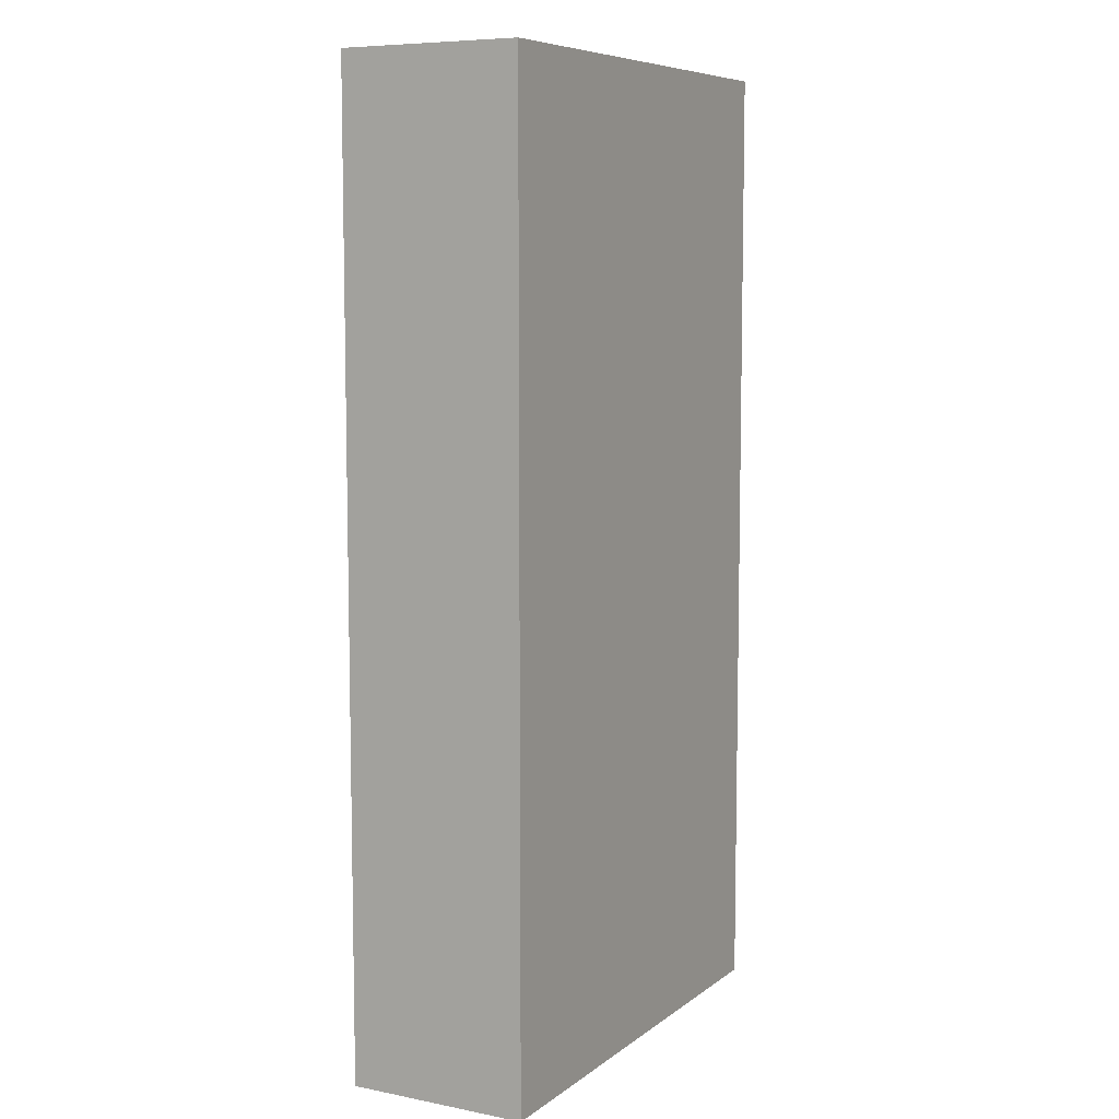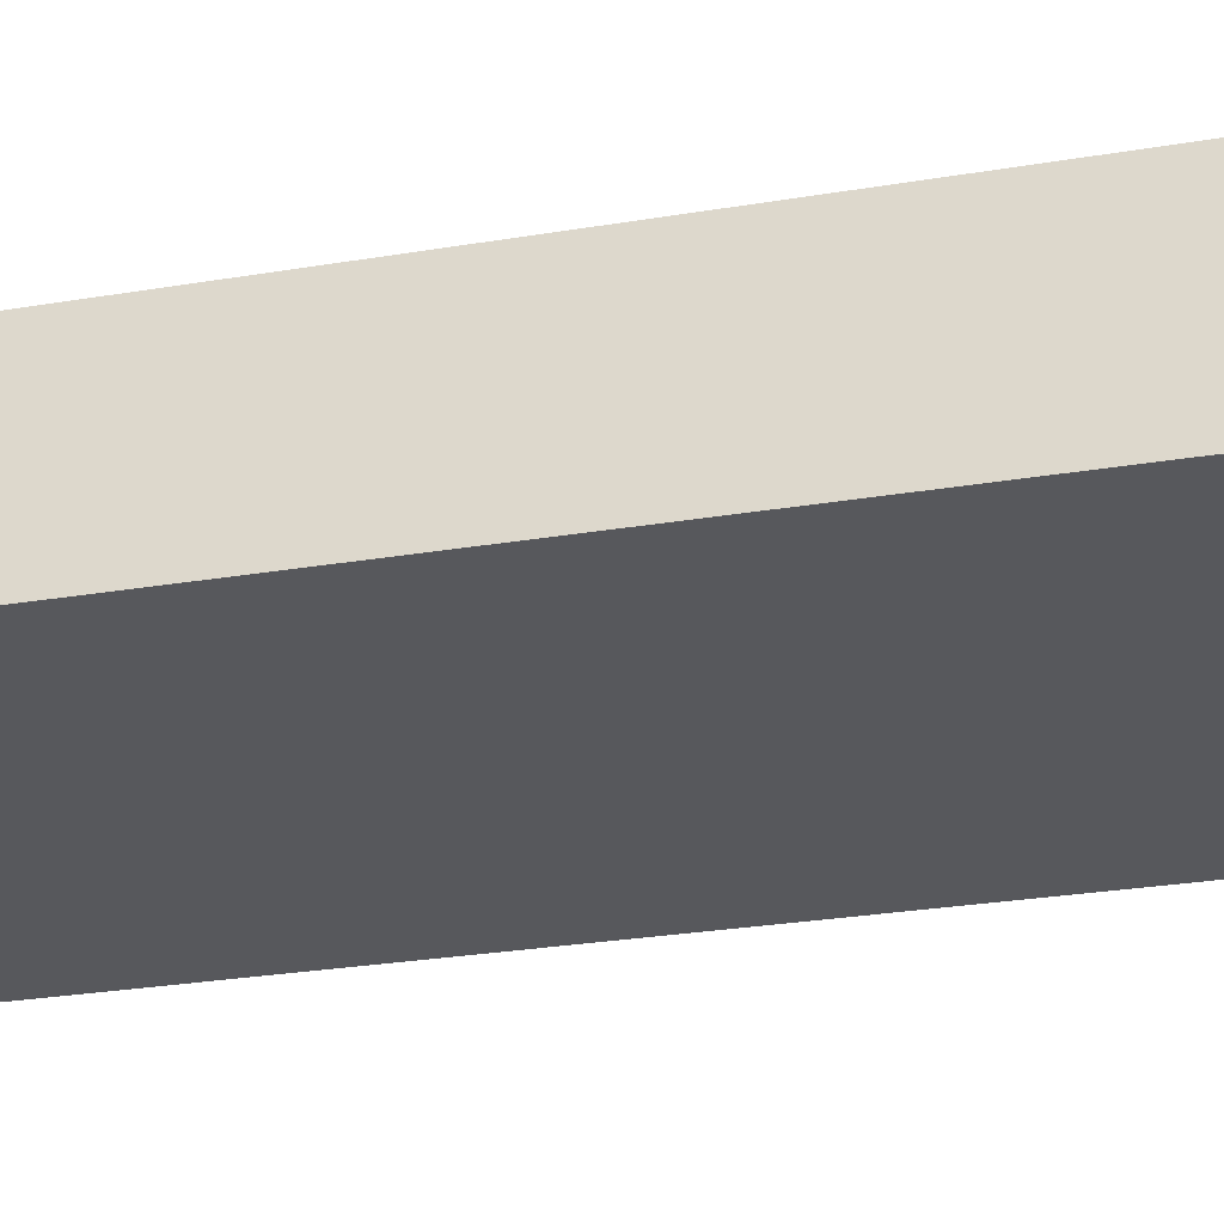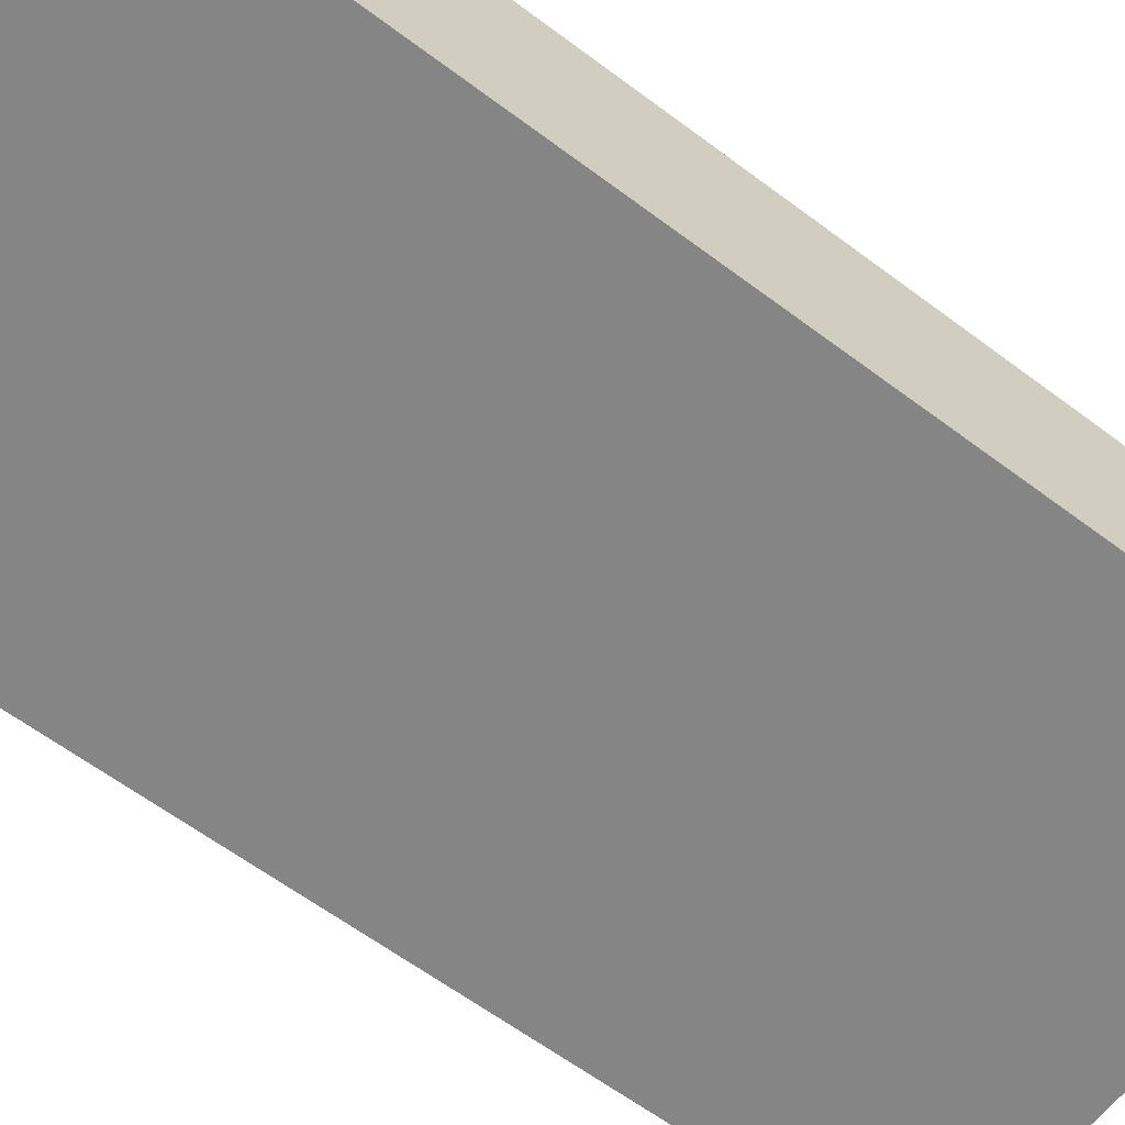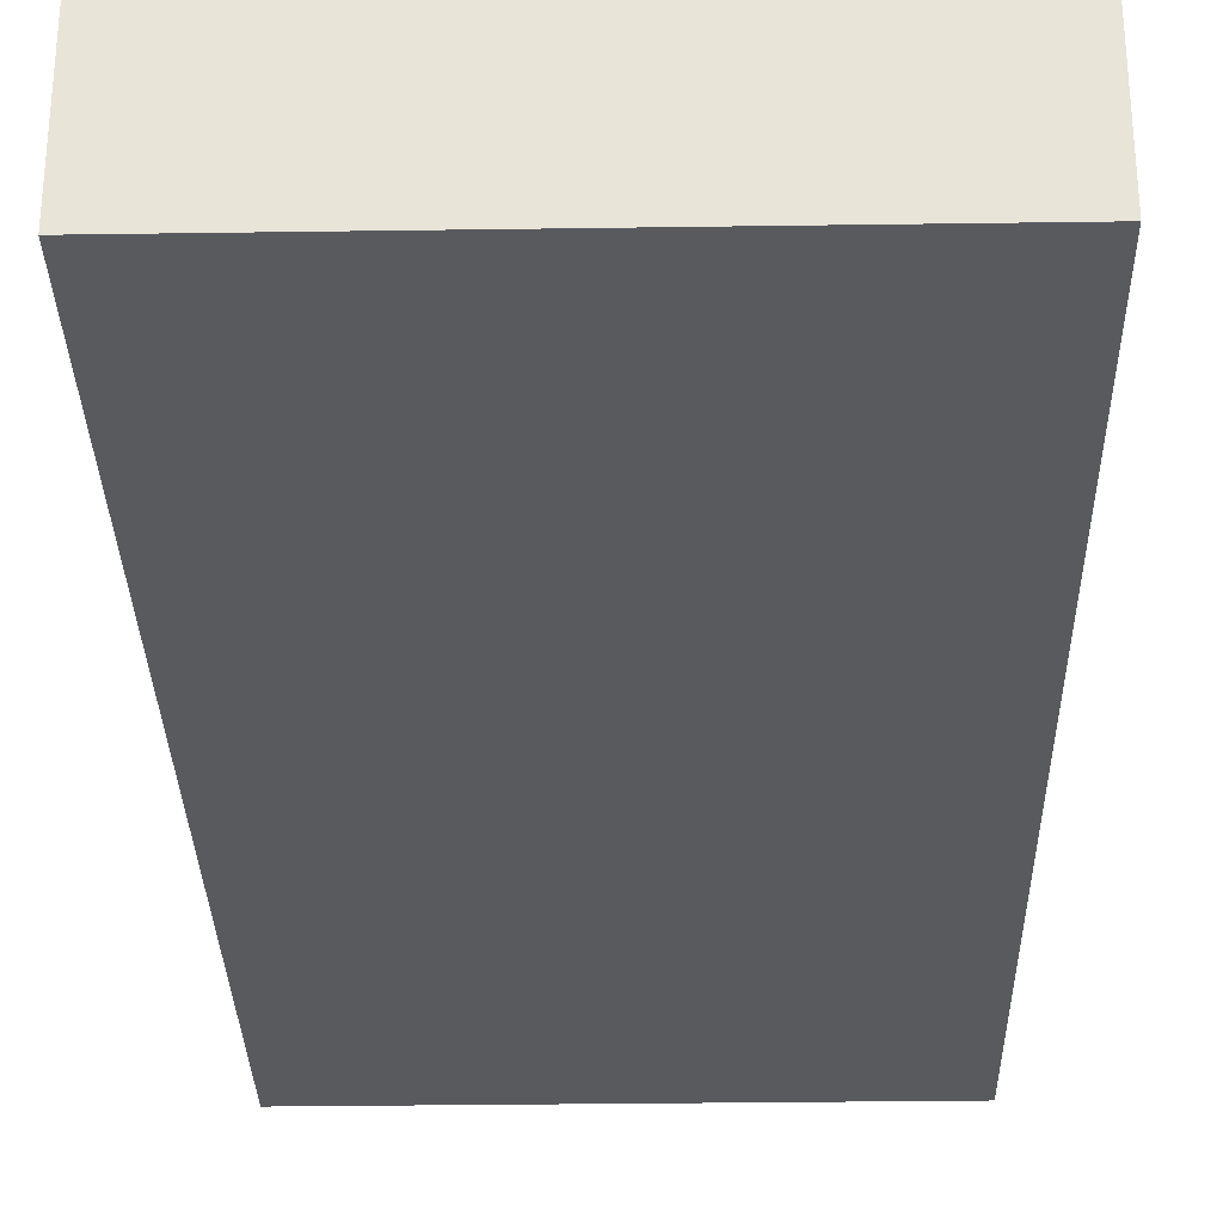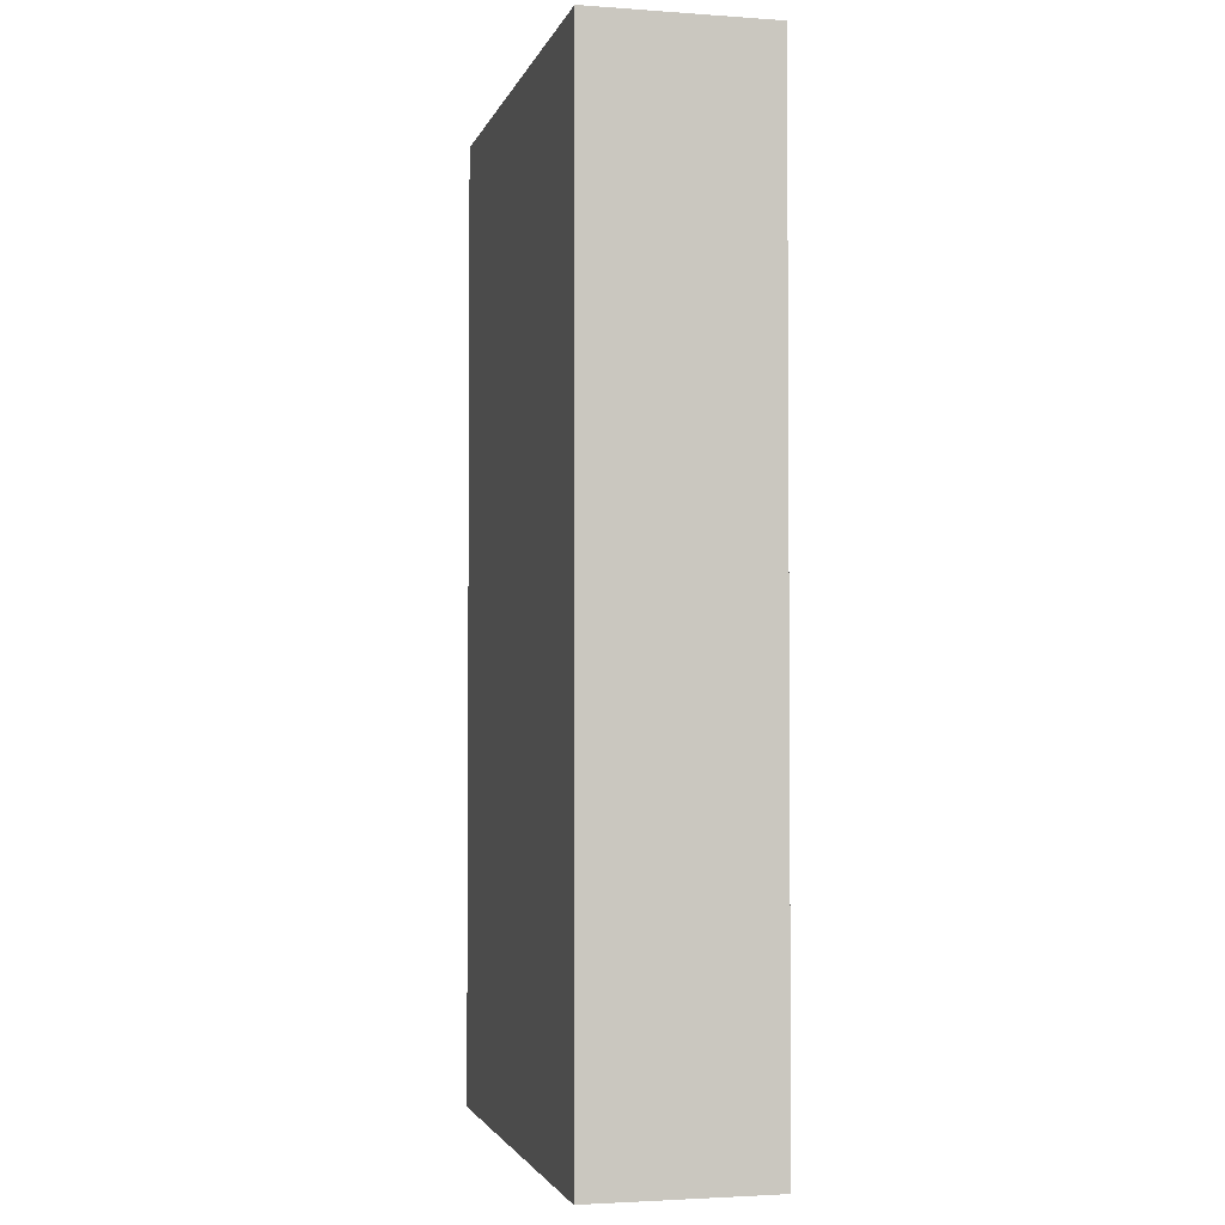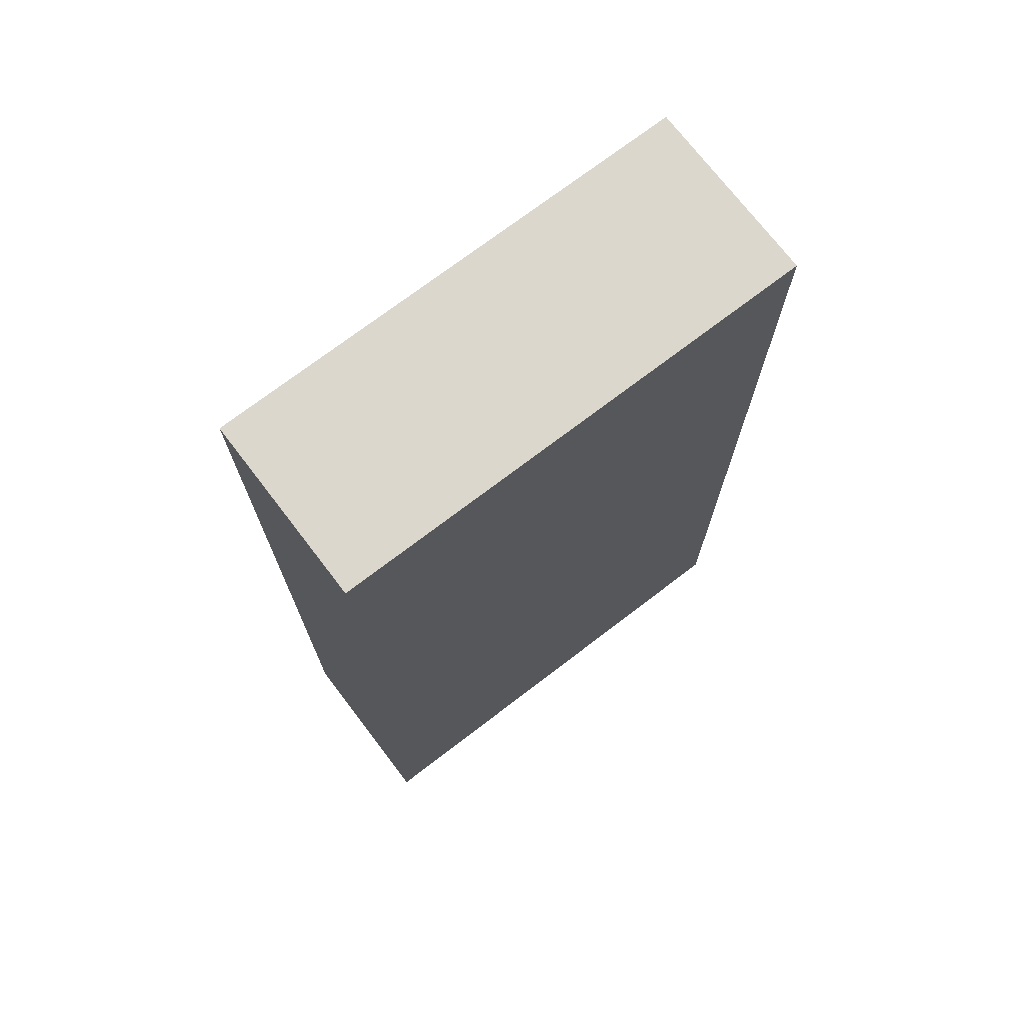
<metadata>
{"format":"obj","ext":"obj","renderer":"f3d","projection":"perspective","resolution":1024,"background":"white","views":[{"elev":7.8,"azim":-61.6,"up":"+Y"},{"elev":-28.8,"azim":-76.1,"up":"+Z"},{"elev":-61.7,"azim":52.6,"up":"+Z"},{"elev":-30.6,"azim":1.2,"up":"+Z"},{"elev":-2.7,"azim":76.3,"up":"+Y"},{"elev":72.9,"azim":-37.4,"up":"+Y"}]}
</metadata>
<code>
g pb_Mesh-467122
v 0 0 0
v -8 0 -4.768e-07
v 0 3 0
v -8 3 -4.768e-07
v -8 0 -4.768e-07
v -8 0 -3
v -8 3 -4.768e-07
v -8 3 -3
v -8 0 -3
v 0 0 -3
v -8 3 -3
v 0 3 -3
v 0 0 -3
v 0 0 0
v 0 3 -3
v 0 3 0
v 0 16 -1.669e-06
v -8 16 -2.146e-06
v 0 16 -3
v -8 16 -3
v 0 0 -3
v -8 0 -3
v 0 0 0
v -8 0 -4.768e-07
v 0 16 -1.669e-06
v -8 16 -2.146e-06
v 0 16 -3
v 0 16 -1.669e-06
v -8 16 -2.146e-06
v -8 16 -3
v -8 16 -3
v 0 16 -3
g pb_Mesh-467122_0
g pb_Mesh-467122_1
f 3 2 1
f 3 4 2
f 7 6 5
f 7 8 6
f 11 10 9
f 11 12 10
f 15 14 13
f 15 16 14
f 19 18 17
f 19 20 18
f 23 22 21
f 23 24 22
f 25 4 3
f 25 26 4
f 27 16 15
f 27 28 16
f 29 8 7
f 29 30 8
f 31 12 11
f 31 32 12

</code>
